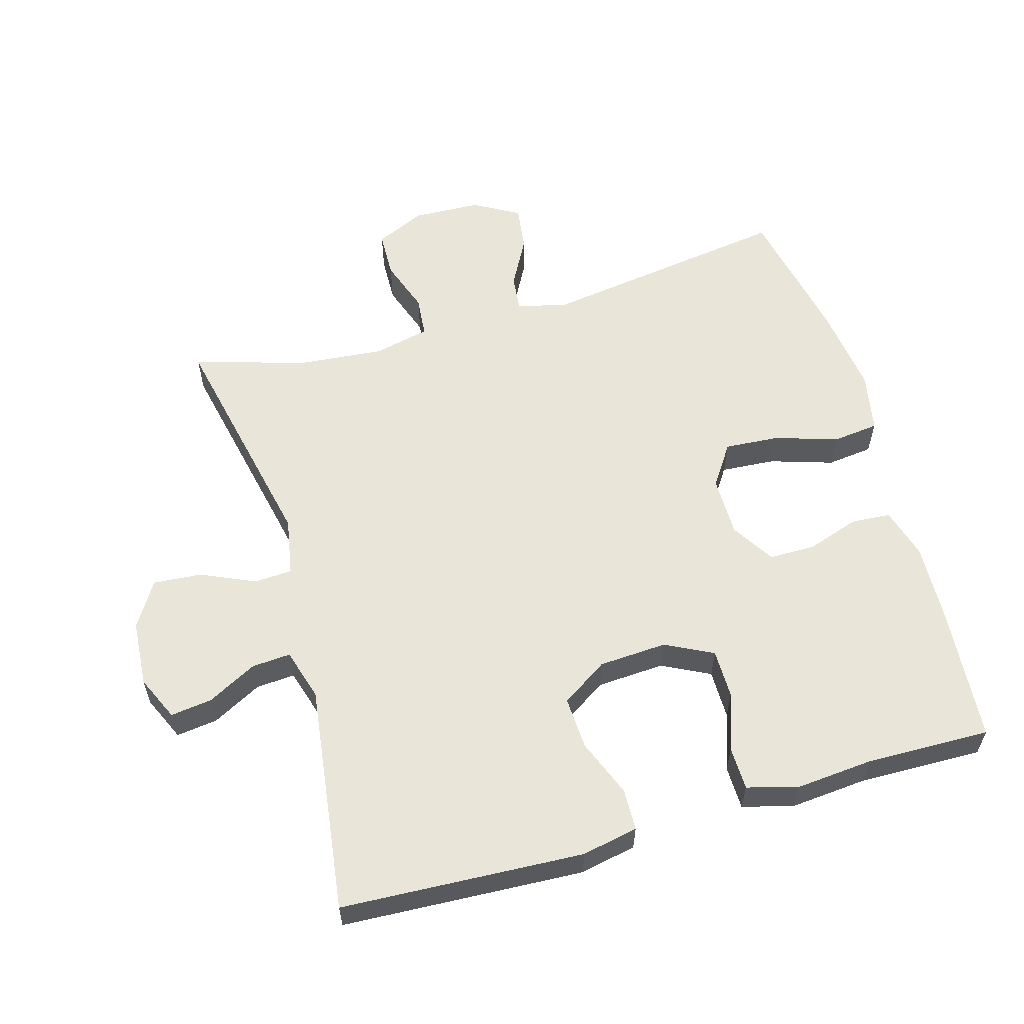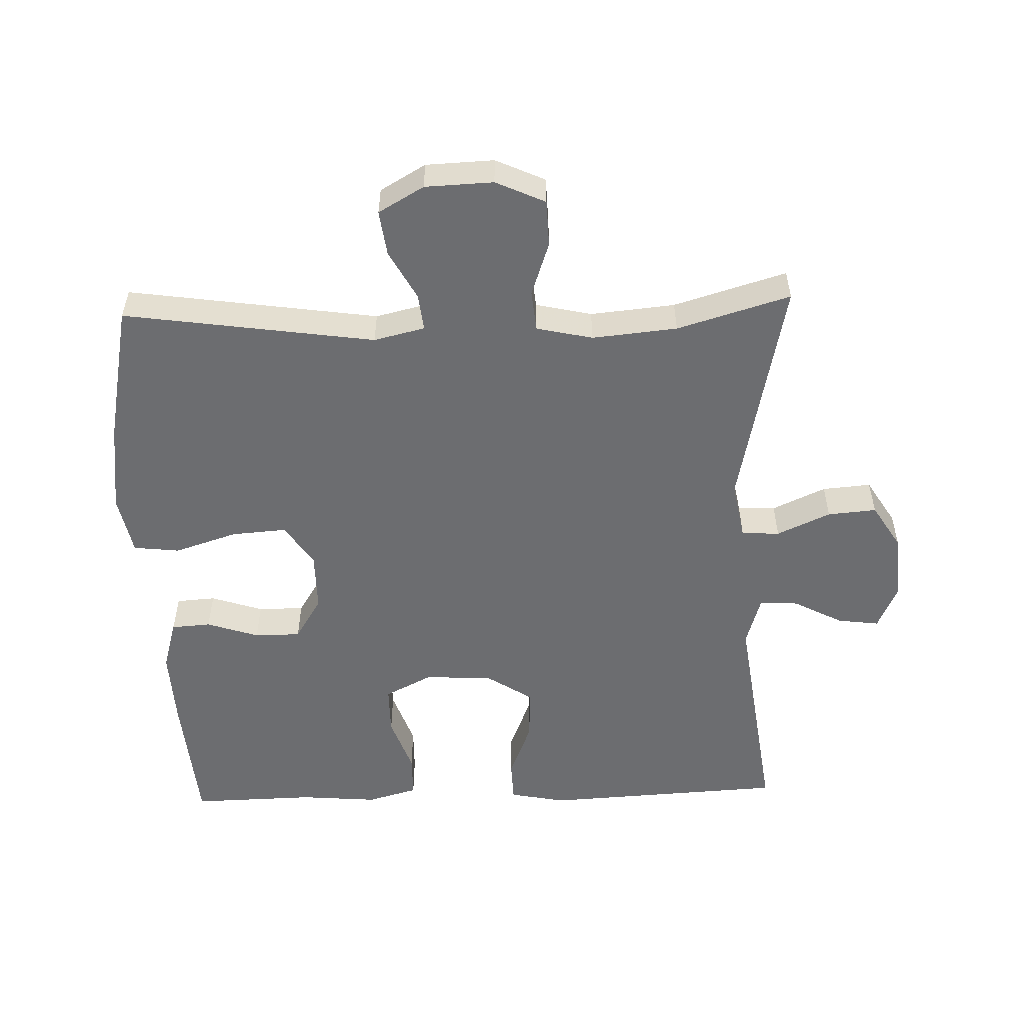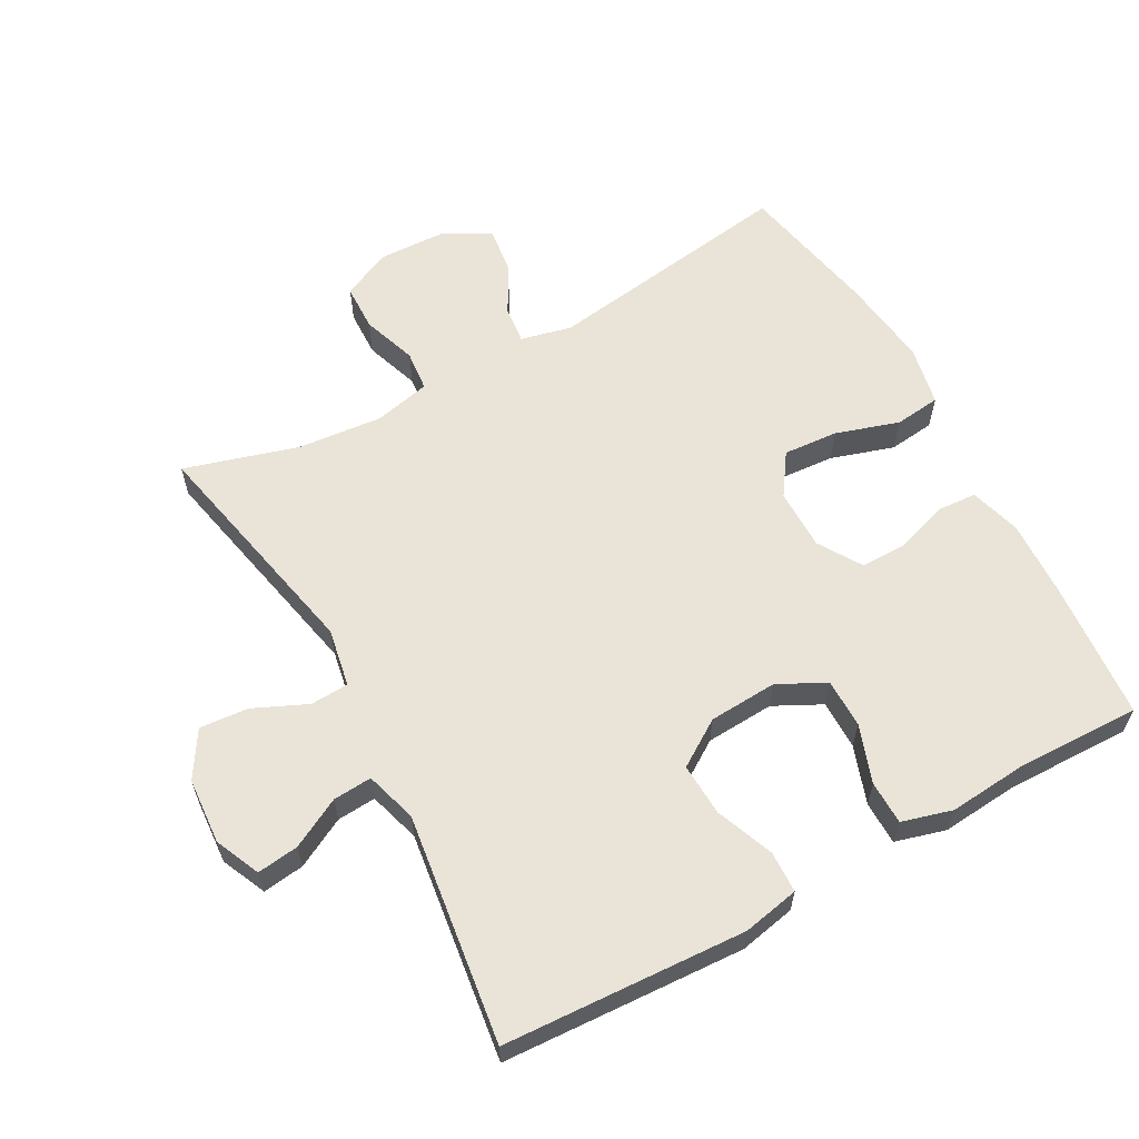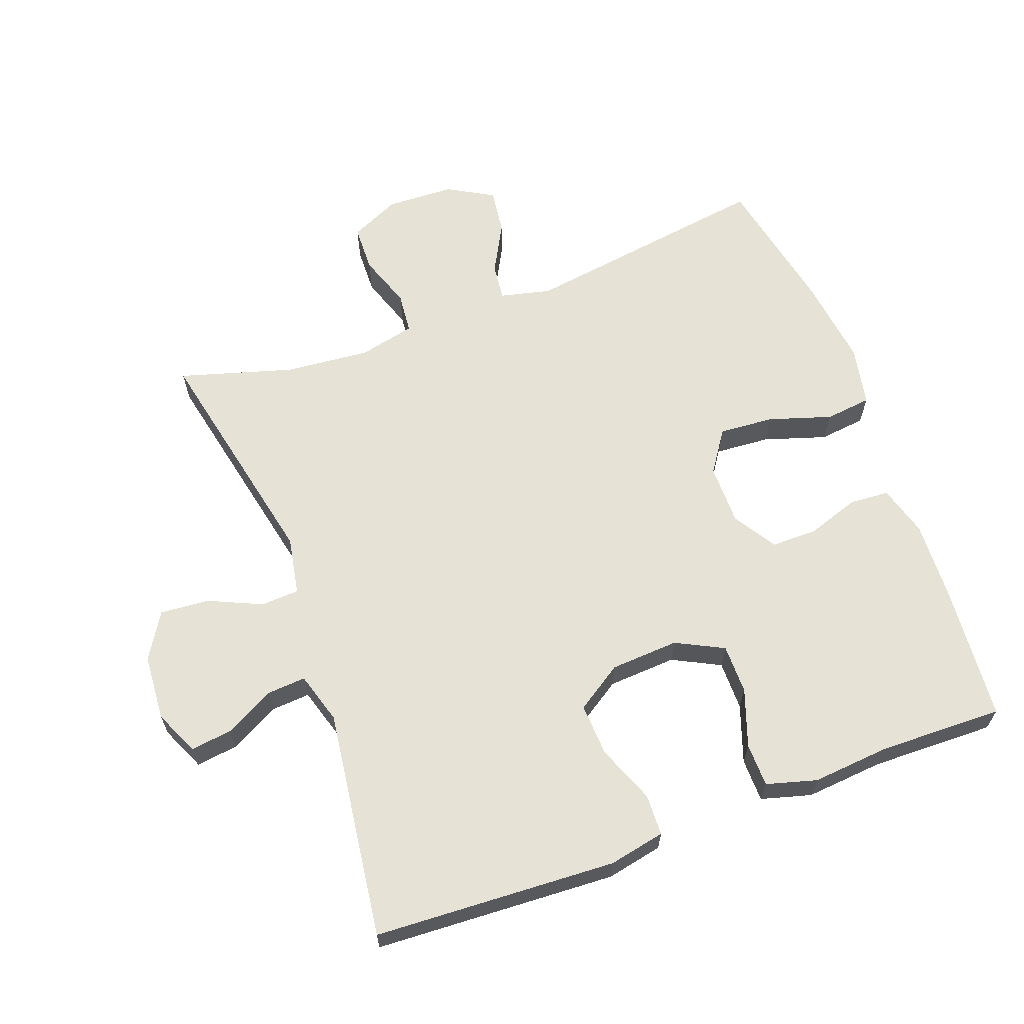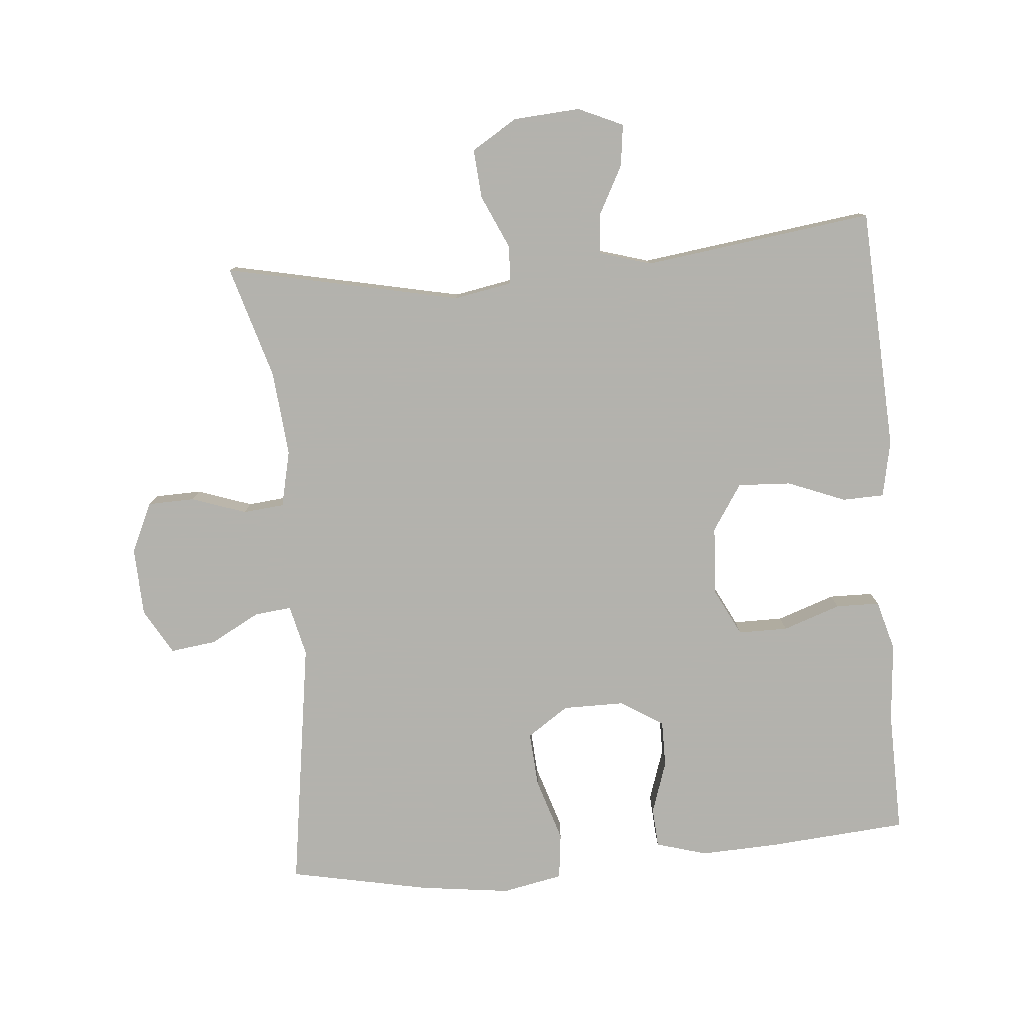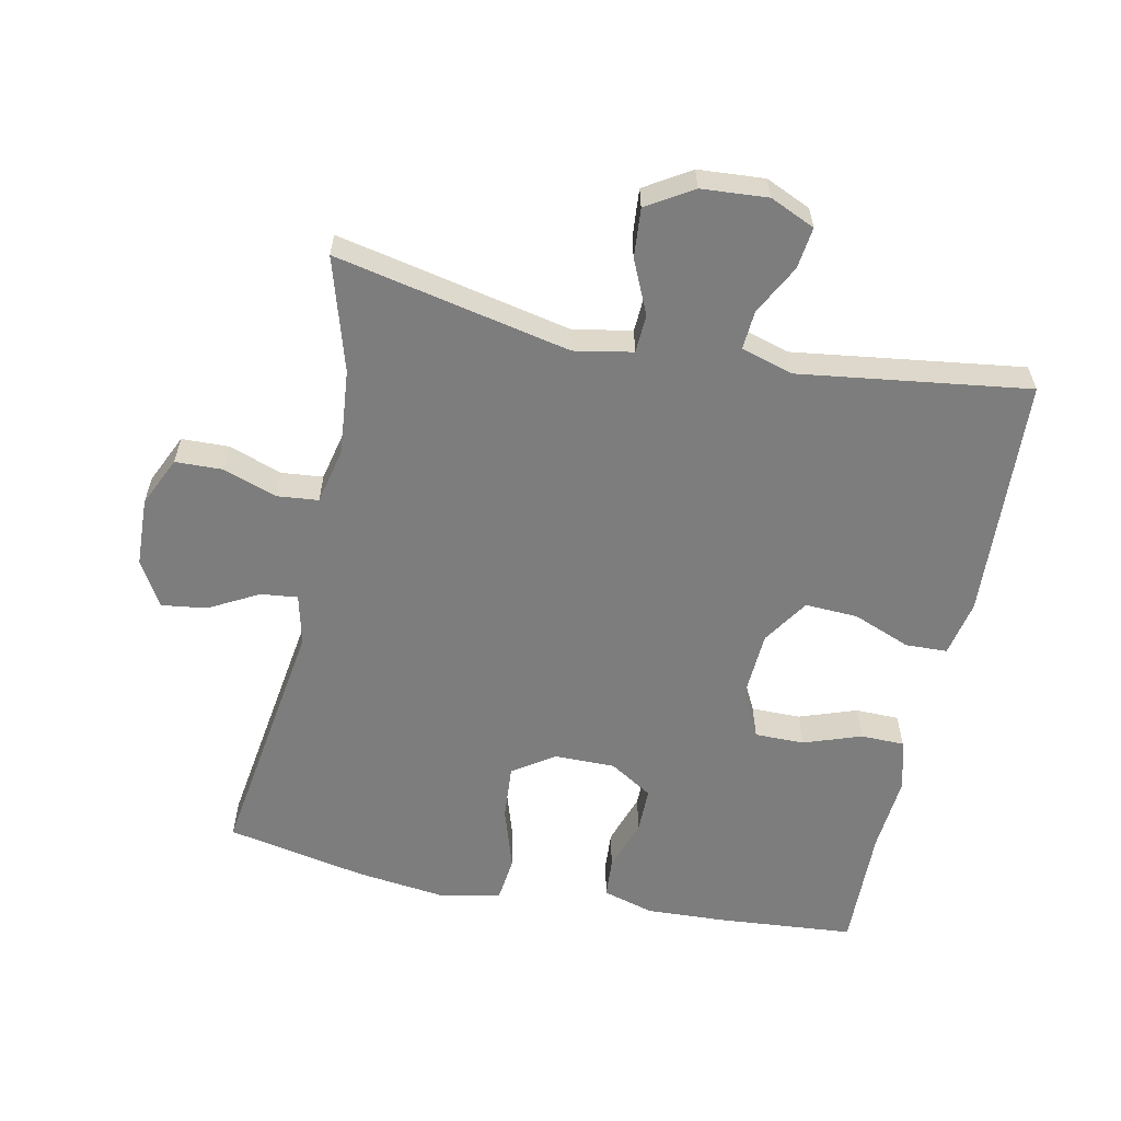
<metadata>
{"format":"obj","ext":"obj","renderer":"f3d","projection":"perspective","resolution":1024,"background":"white","views":[{"elev":58.4,"azim":-106.1,"up":"+Y"},{"elev":-54.0,"azim":91.9,"up":"+Y"},{"elev":60.8,"azim":-118.8,"up":"+Y"},{"elev":63.8,"azim":-110.3,"up":"+Y"},{"elev":-79.4,"azim":-175.1,"up":"+Y"},{"elev":-59.2,"azim":168.3,"up":"+Y"}]}
</metadata>
<code>
v 0.5 0.07 0.5
v 0.445 0.07 0.125
v 0.463 0.07 0.049
v 0.518 0.07 0.055
v 0.592 0.07 0.095
v 0.66 0.07 0.104
v 0.699 0.07 0.036
v 0.703 0.07 -0.066
v 0.669 0.07 -0.14
v 0.599 0.07 -0.142
v 0.518 0.07 -0.114
v 0.457 0.07 -0.12
v 0.438 0.07 -0.204
v 0.45 0.07 -0.331
v 0.5 0.07 -0.5
v 0.15 0.07 -0.426
v 0.063 0.07 -0.442
v 0.06 0.07 -0.499
v 0.096 0.07 -0.579
v 0.102 0.07 -0.652
v 0.034 0.07 -0.694
v -0.065 0.07 -0.701
v -0.132 0.07 -0.671
v -0.124 0.07 -0.609
v -0.085 0.07 -0.535
v -0.081 0.07 -0.477
v -0.158 0.07 -0.454
v -0.5 0.07 -0.5
v -0.519 0.07 -0.138
v -0.502 0.07 -0.054
v -0.44 0.07 -0.052
v -0.354 0.07 -0.086
v -0.275 0.07 -0.09
v -0.23 0.07 -0.021
v -0.224 0.07 0.081
v -0.26 0.07 0.152
v -0.334 0.07 0.152
v -0.42 0.07 0.122
v -0.485 0.07 0.123
v -0.506 0.07 0.198
v -0.496 0.07 0.315
v -0.5 0.07 0.5
v -0.293 0.07 0.517
v -0.177 0.07 0.522
v -0.101 0.07 0.5
v -0.097 0.07 0.441
v -0.123 0.07 0.363
v -0.123 0.07 0.294
v -0.059 0.07 0.254
v 0.032 0.07 0.254
v 0.094 0.07 0.296
v 0.088 0.07 0.378
v 0.058 0.07 0.472
v 0.066 0.07 0.541
v 0.156 0.07 0.559
v 0.291 0.07 0.542
v 0.5 0 0.5
v 0.445 0 0.125
v 0.463 0 0.049
v 0.518 0 0.055
v 0.592 0 0.095
v 0.66 0 0.104
v 0.699 0 0.036
v 0.703 0 -0.066
v 0.669 0 -0.14
v 0.599 0 -0.142
v 0.518 0 -0.114
v 0.457 0 -0.12
v 0.438 0 -0.204
v 0.45 0 -0.331
v 0.5 0 -0.5
v 0.15 0 -0.426
v 0.063 0 -0.442
v 0.06 0 -0.499
v 0.096 0 -0.579
v 0.102 0 -0.652
v 0.034 0 -0.694
v -0.065 0 -0.701
v -0.132 0 -0.671
v -0.124 0 -0.609
v -0.085 0 -0.535
v -0.081 0 -0.477
v -0.158 0 -0.454
v -0.5 0 -0.5
v -0.519 0 -0.138
v -0.502 0 -0.054
v -0.44 0 -0.052
v -0.354 0 -0.086
v -0.275 0 -0.09
v -0.23 0 -0.021
v -0.224 0 0.081
v -0.26 0 0.152
v -0.334 0 0.152
v -0.42 0 0.122
v -0.485 0 0.123
v -0.506 0 0.198
v -0.496 0 0.315
v -0.5 0 0.5
v -0.293 0 0.517
v -0.177 0 0.522
v -0.101 0 0.5
v -0.097 0 0.441
v -0.123 0 0.363
v -0.123 0 0.294
v -0.059 0 0.254
v 0.032 0 0.254
v 0.094 0 0.296
v 0.088 0 0.378
v 0.058 0 0.472
v 0.066 0 0.541
v 0.156 0 0.559
v 0.291 0 0.542
f 55 56 1 2
f 52 53 54 55
f 51 52 55 2
f 50 51 2 3
f 49 50 3
f 44 45 46 47
f 44 47 48
f 41 42 43 44
f 41 44 48
f 40 41 48 49
f 37 38 39 40
f 36 37 40 49
f 29 30 31 32
f 27 28 29 32
f 26 27 32 33
f 22 23 24 25
f 22 25 26
f 21 22 26
f 18 19 20 21
f 17 18 21 26
f 14 15 16
f 13 14 16 17
f 12 13 17 26
f 8 9 10 11
f 8 11 12
f 7 8 12
f 4 5 6 7
f 3 4 7 12
f 35 36 49 3
f 12 26 33 34
f 3 12 34 35
f 58 57 112 111
f 111 110 109 108
f 58 111 108 107
f 59 58 107 106
f 59 106 105
f 103 102 101 100
f 104 103 100
f 100 99 98 97
f 104 100 97
f 105 104 97 96
f 96 95 94 93
f 105 96 93 92
f 88 87 86 85
f 88 85 84 83
f 89 88 83 82
f 81 80 79 78
f 82 81 78
f 82 78 77
f 77 76 75 74
f 82 77 74 73
f 72 71 70
f 73 72 70 69
f 82 73 69 68
f 67 66 65 64
f 68 67 64
f 68 64 63
f 63 62 61 60
f 68 63 60 59
f 59 105 92 91
f 90 89 82 68
f 91 90 68 59
f 1 57 58 2
f 2 58 59 3
f 3 59 60 4
f 4 60 61 5
f 5 61 62 6
f 6 62 63 7
f 7 63 64 8
f 8 64 65 9
f 9 65 66 10
f 10 66 67 11
f 11 67 68 12
f 12 68 69 13
f 13 69 70 14
f 14 70 71 15
f 15 71 72 16
f 16 72 73 17
f 17 73 74 18
f 18 74 75 19
f 19 75 76 20
f 20 76 77 21
f 21 77 78 22
f 22 78 79 23
f 23 79 80 24
f 24 80 81 25
f 25 81 82 26
f 26 82 83 27
f 27 83 84 28
f 28 84 85 29
f 29 85 86 30
f 30 86 87 31
f 31 87 88 32
f 32 88 89 33
f 33 89 90 34
f 34 90 91 35
f 35 91 92 36
f 36 92 93 37
f 37 93 94 38
f 38 94 95 39
f 39 95 96 40
f 40 96 97 41
f 41 97 98 42
f 42 98 99 43
f 43 99 100 44
f 44 100 101 45
f 45 101 102 46
f 46 102 103 47
f 47 103 104 48
f 48 104 105 49
f 49 105 106 50
f 50 106 107 51
f 51 107 108 52
f 52 108 109 53
f 53 109 110 54
f 54 110 111 55
f 55 111 112 56
f 56 112 57 1

</code>
